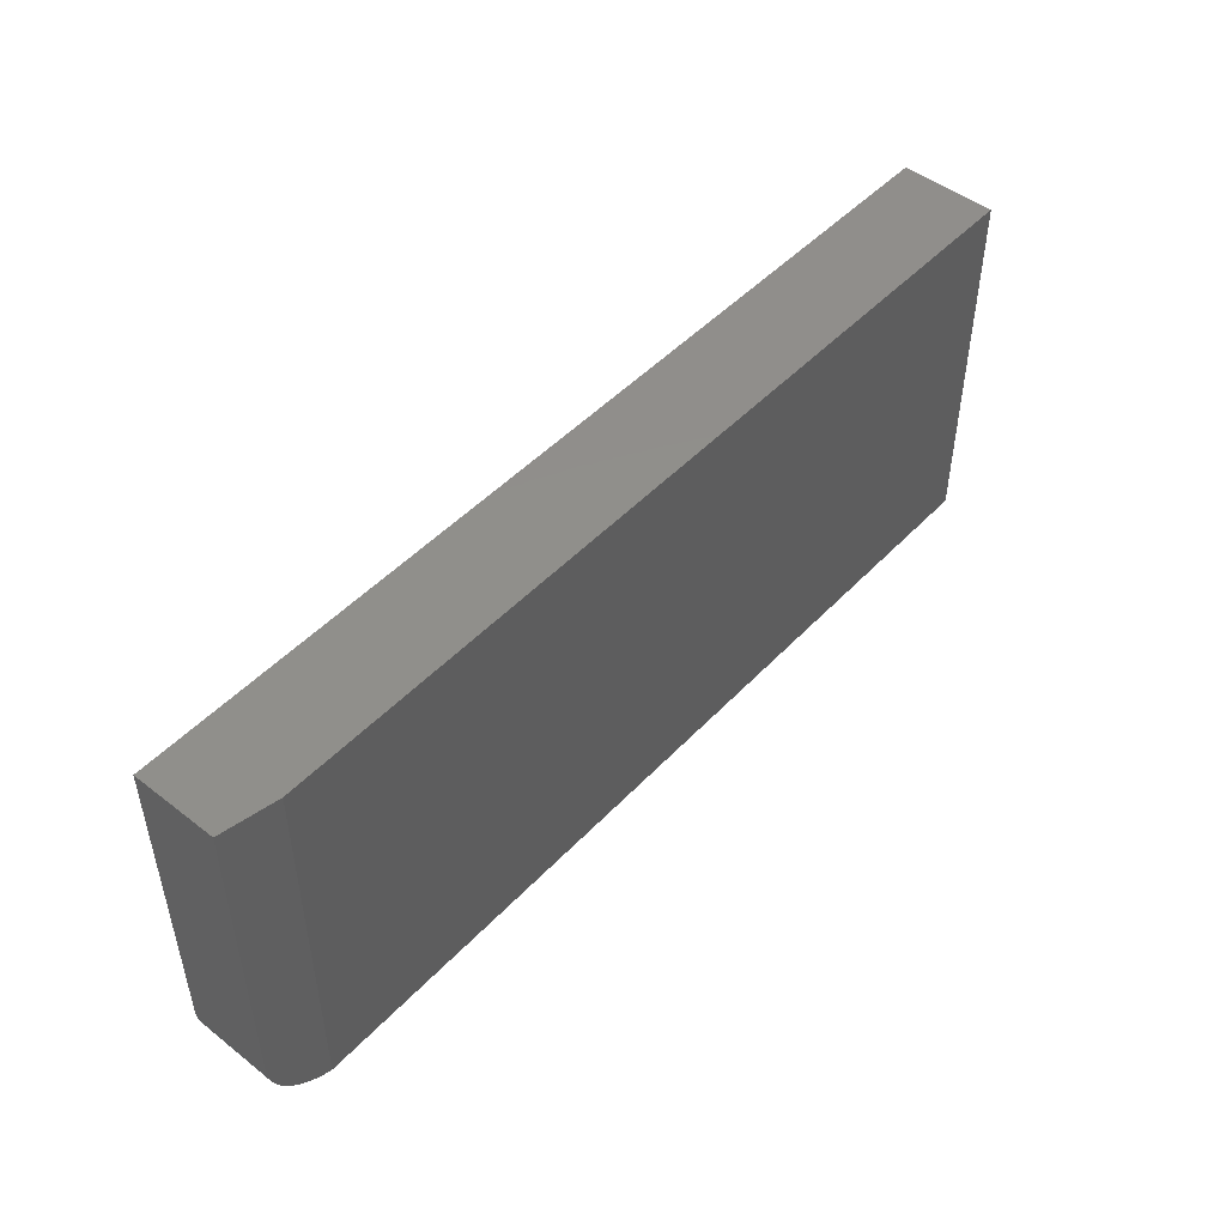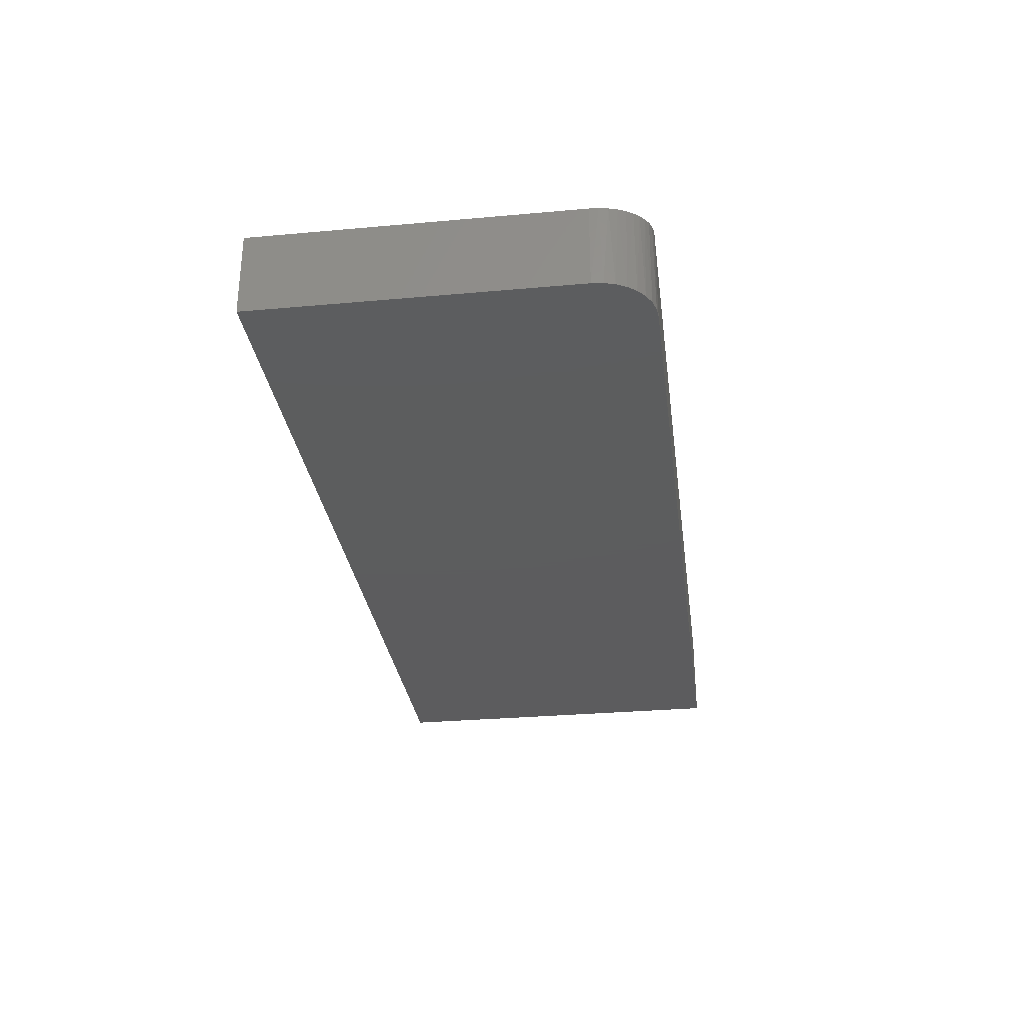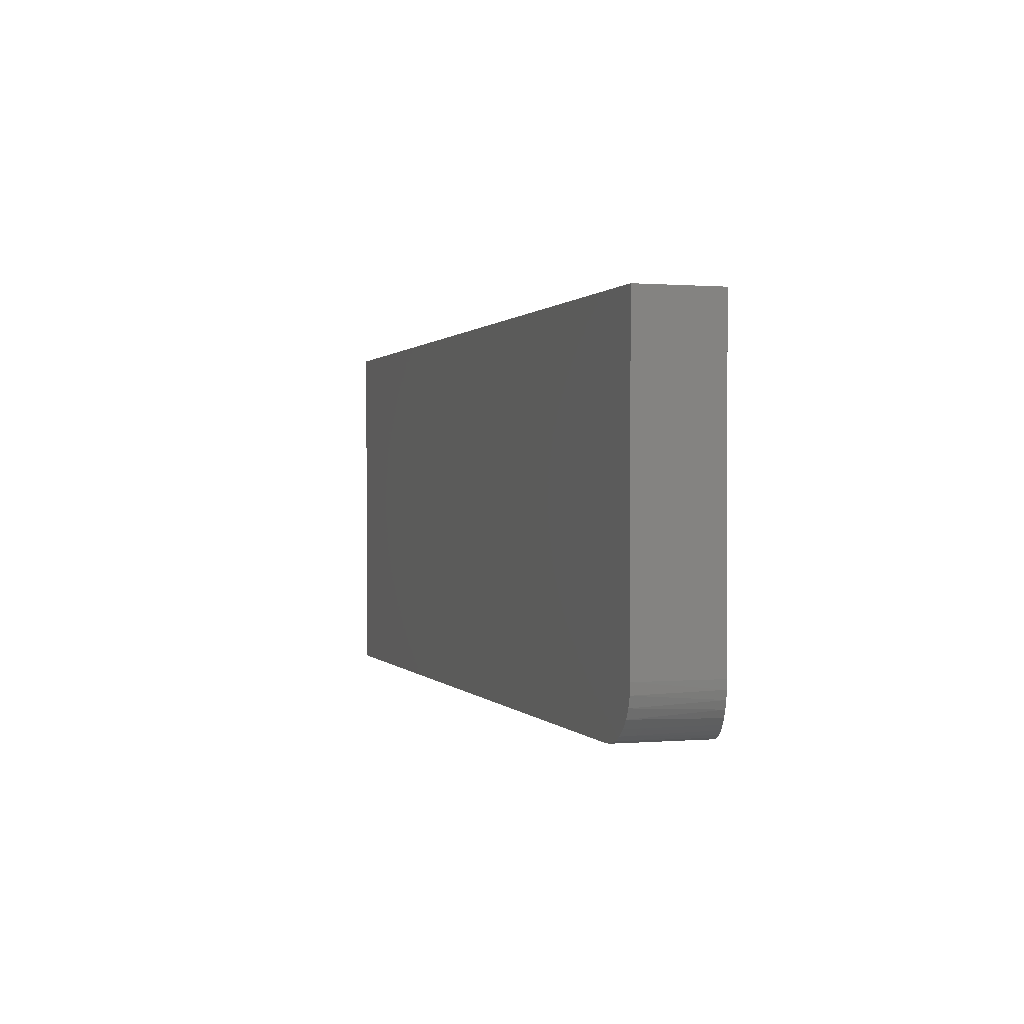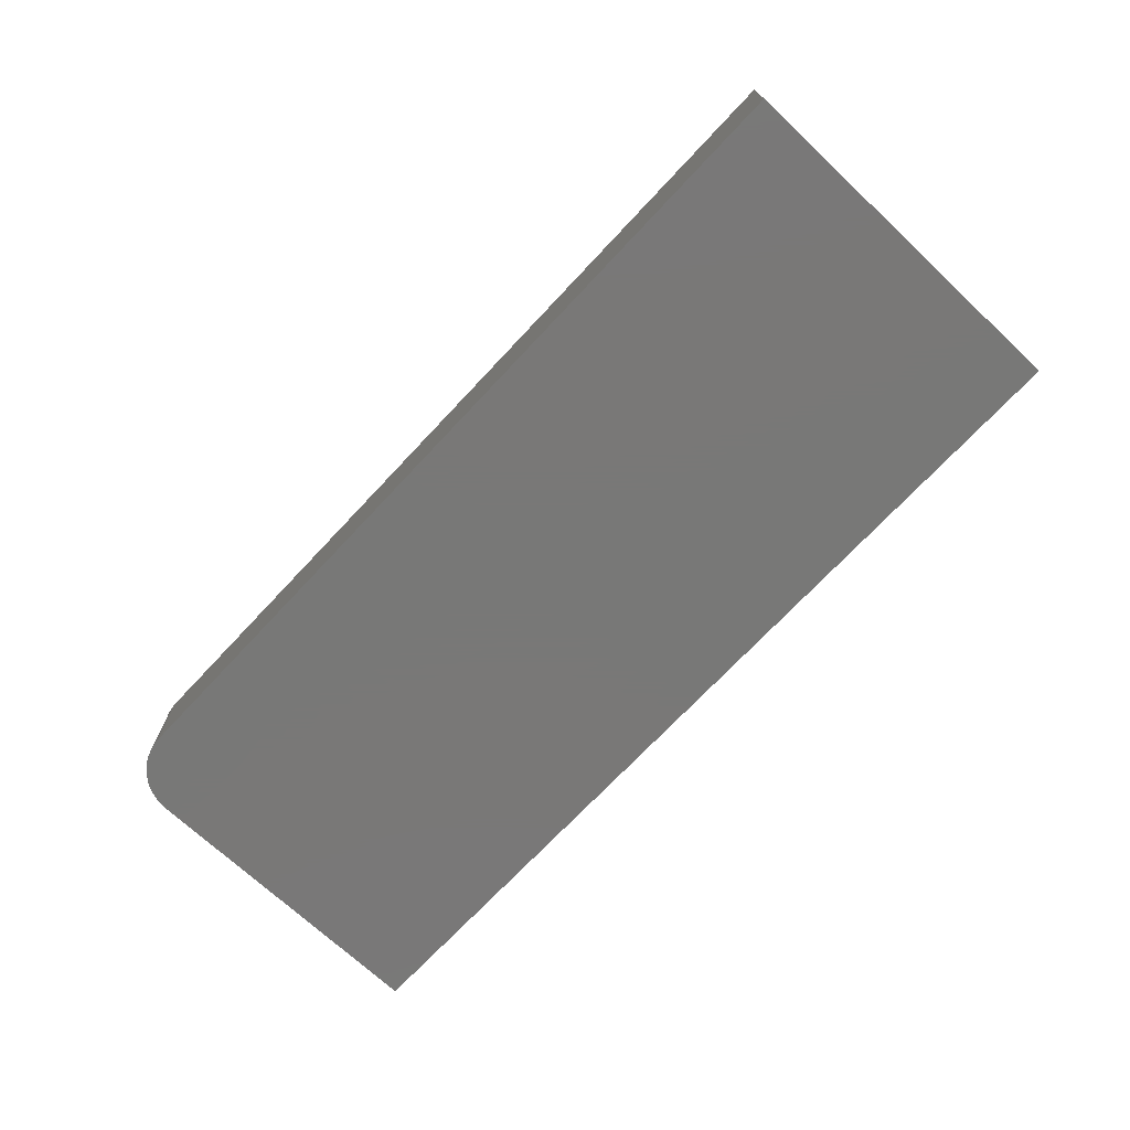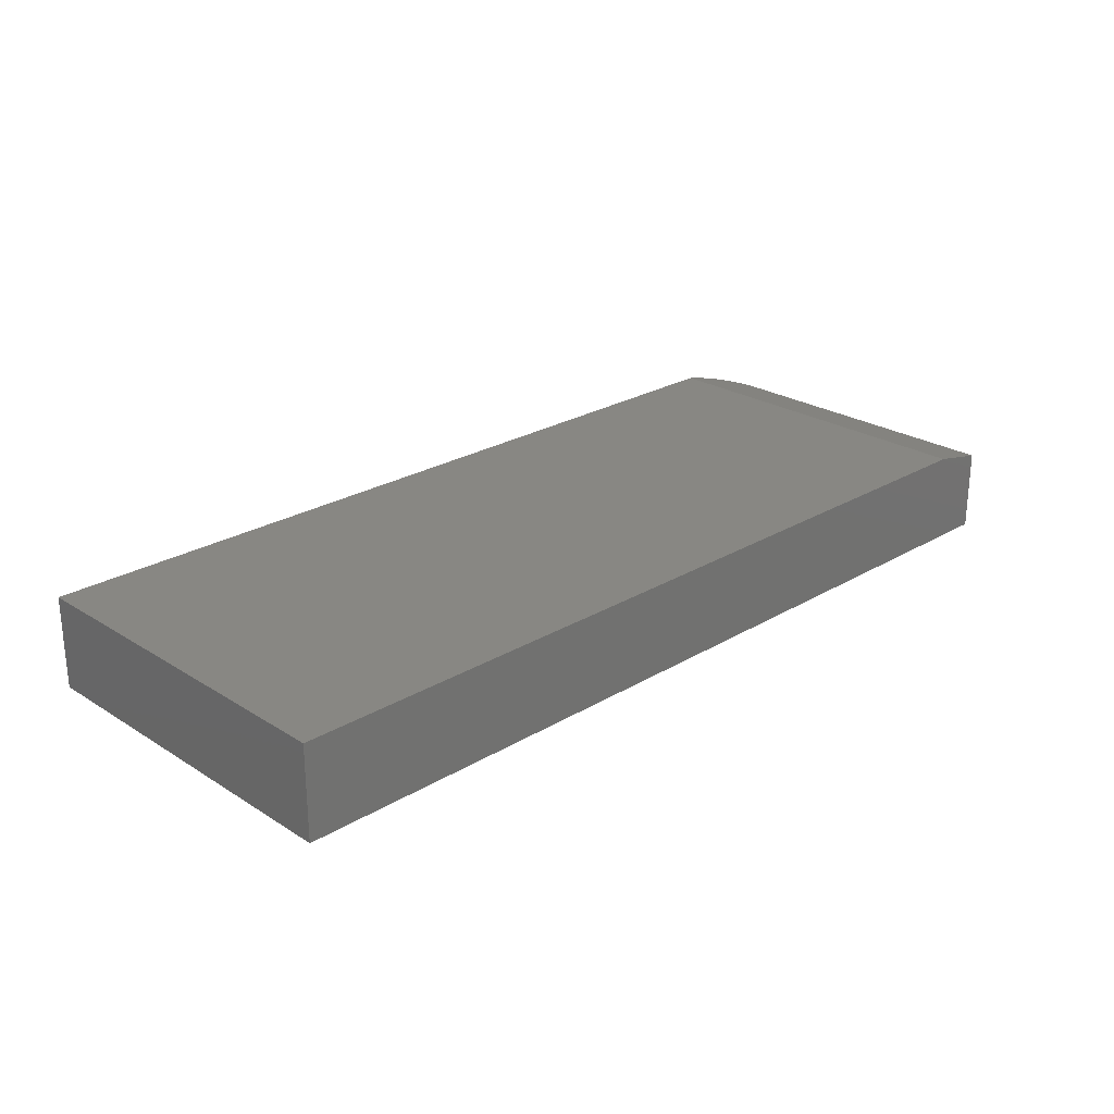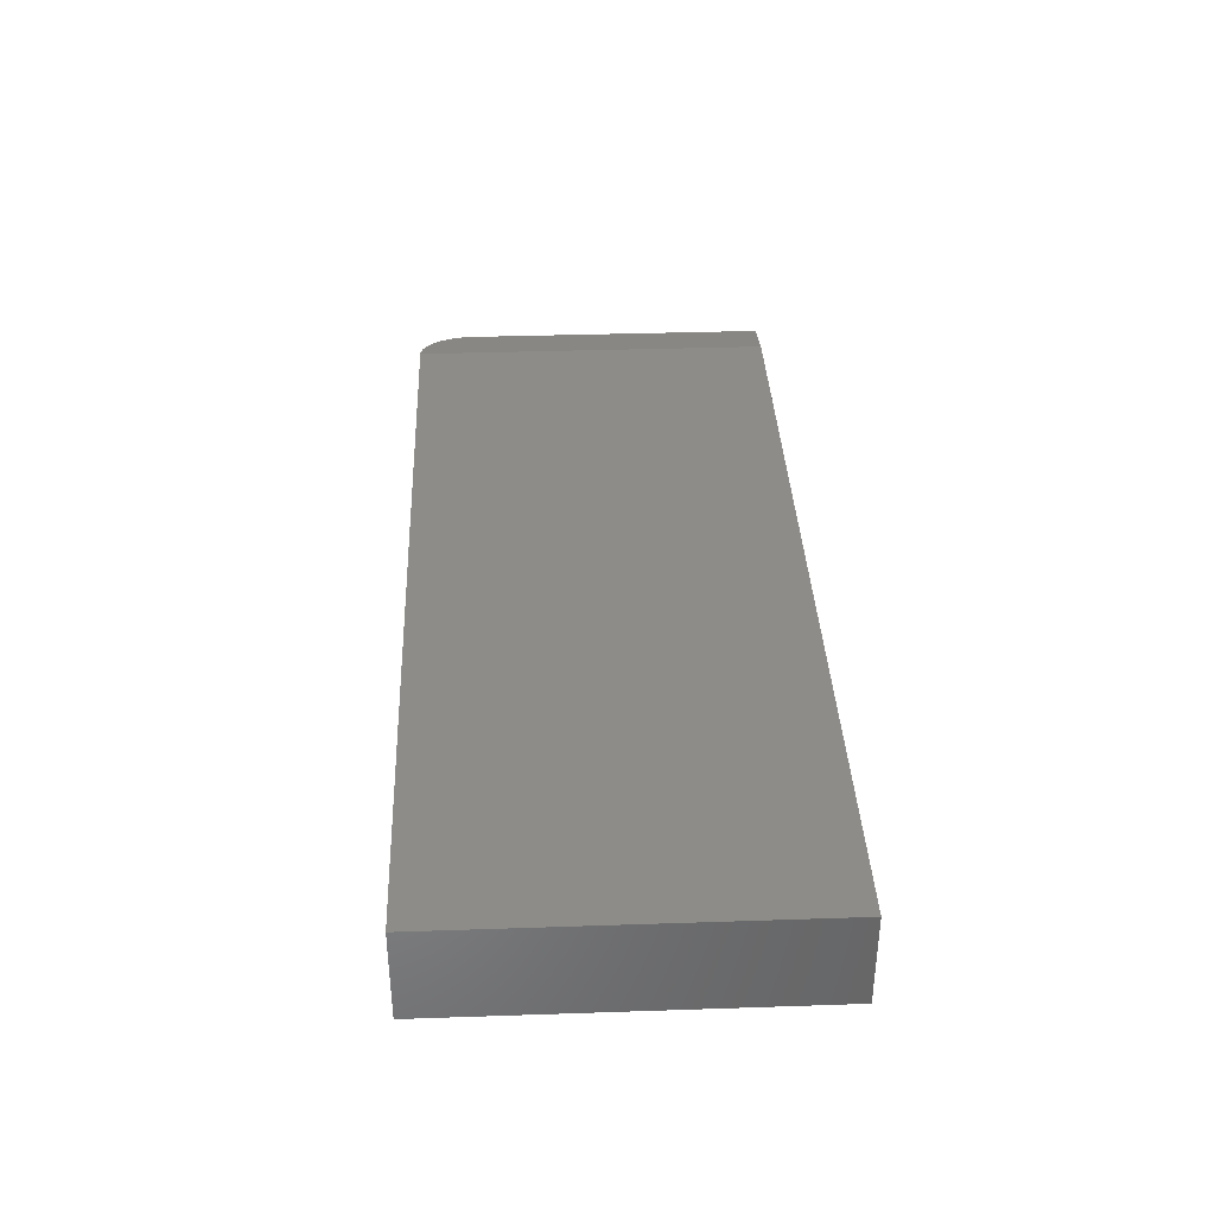
<metadata>
{"format":"stl","ext":"stl","renderer":"f3d","projection":"perspective","resolution":1024,"background":"white","views":[{"elev":48.2,"azim":-49.1,"up":"+Y"},{"elev":-30.1,"azim":-82.5,"up":"+Z"},{"elev":0.6,"azim":-107.4,"up":"+Y"},{"elev":-71.1,"azim":46.9,"up":"+Z"},{"elev":24.8,"azim":135.7,"up":"+Z"},{"elev":36.4,"azim":87.5,"up":"+Z"}]}
</metadata>
<code>
# stl→obj: 28 verts, 52 faces
v -0.7461 0.05391 0.118
v -0.7414 0.04249 0.1189
v -0.735 0.03205 0.1202
v -0.6896 0.002031 0.1293
v -0.6785 0.0002833 0.1315
v -0.6719 0 0.1328
v -0.6719 0.5219 0.1328
v -0.75 0.5219 0.1172
v -0.75 0.07812 0.1172
v -0.749 0.06588 0.1174
v -0.7278 0.02361 0.1216
v -0.7196 0.01625 0.1233
v -0.7104 0.01016 0.1251
v -0.7003 0.005353 0.1271
v -0.75 0.5219 0
v -0.75 0.07812 0
v -0.6719 0 0
v 0.5547 0 0.1328
v 0.5547 0 0
v 0.5547 0.5219 0
v -0.6871 0.001501 0
v -0.7018 0.005947 0
v -0.7153 0.01317 0
v -0.7271 0.02288 0
v -0.7368 0.03472 0
v -0.7441 0.04823 0
v -0.7485 0.06288 0
v 0.5547 0.5219 0.1328
f 1 2 3
f 4 5 6
f 7 8 9
f 7 9 10
f 7 10 6
f 10 1 3
f 10 3 11
f 10 11 12
f 10 12 13
f 10 13 14
f 10 14 4
f 10 4 6
f 8 15 9
f 9 15 16
f 6 17 18
f 18 17 19
f 16 15 20
f 16 20 19
f 16 19 17
f 16 17 21
f 16 21 22
f 16 22 23
f 16 23 24
f 16 24 25
f 16 25 26
f 16 26 27
f 6 18 7
f 7 18 28
f 17 5 21
f 17 6 5
f 5 4 21
f 22 13 23
f 13 12 23
f 24 23 12
f 12 11 24
f 25 2 26
f 2 1 26
f 27 26 1
f 21 4 22
f 22 4 14
f 22 14 13
f 24 11 25
f 25 11 3
f 25 3 2
f 9 16 10
f 10 16 27
f 10 27 1
f 28 20 7
f 7 20 15
f 7 15 8
f 18 19 28
f 28 19 20

</code>
